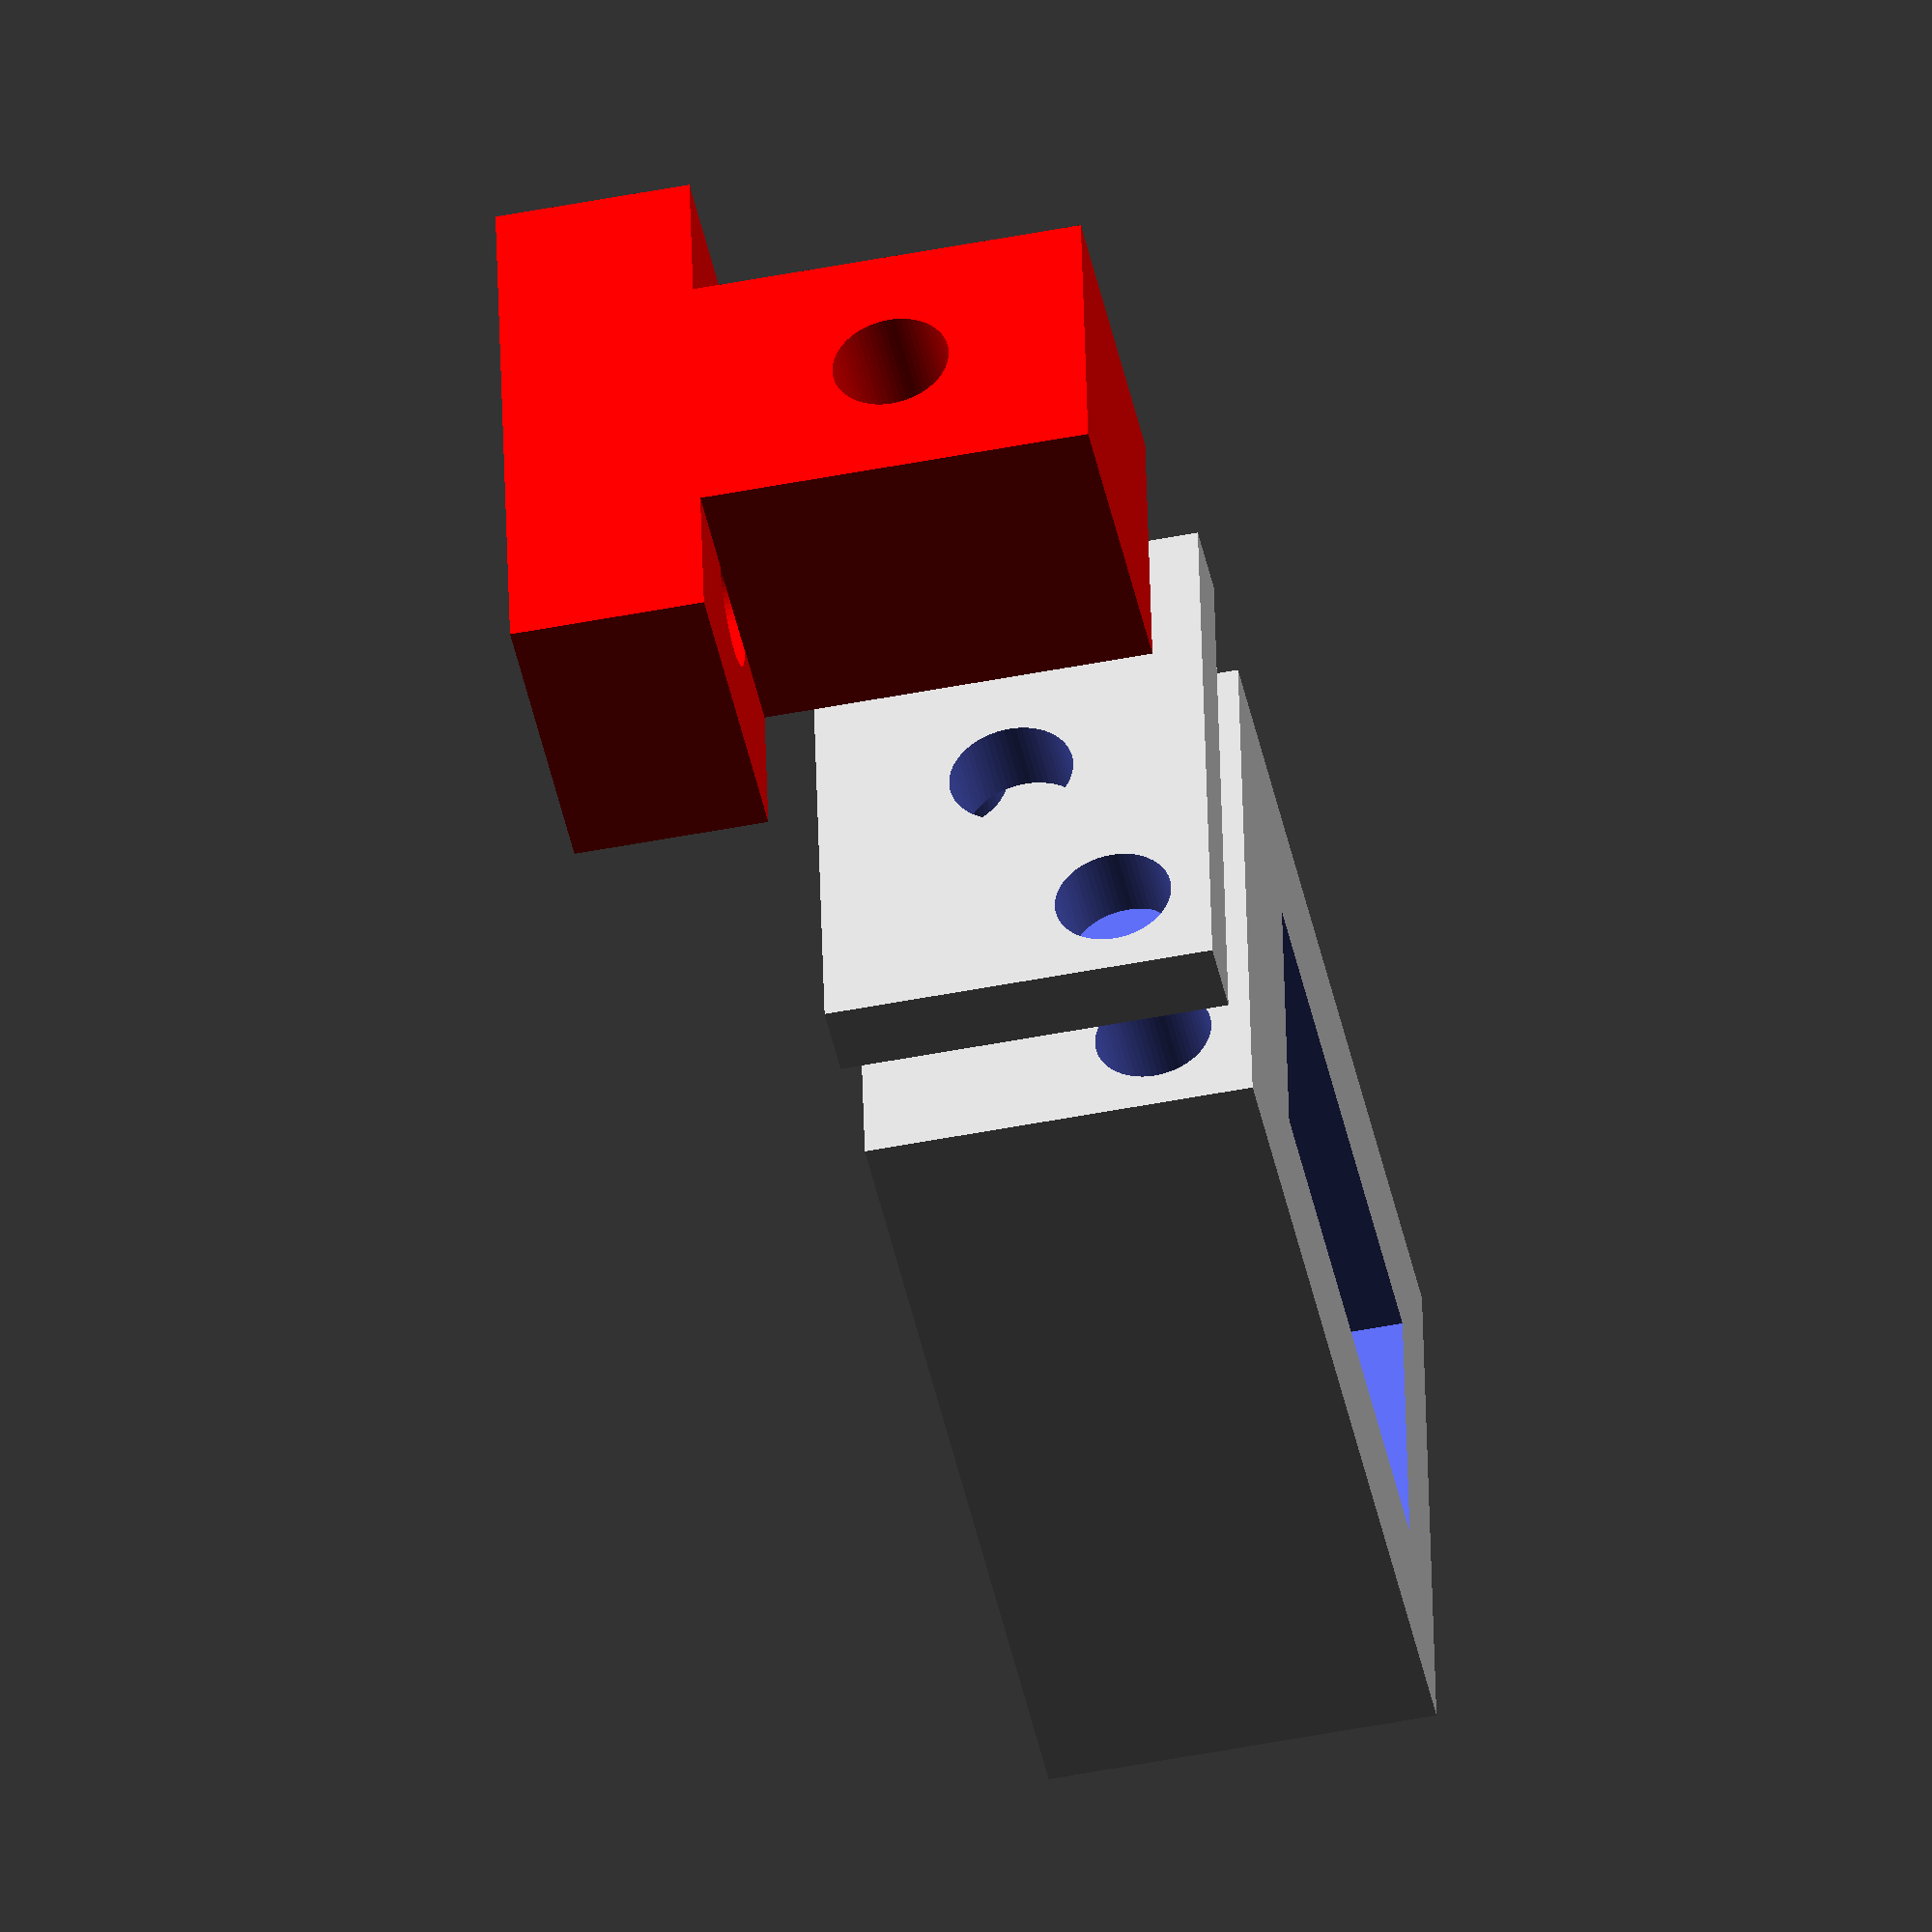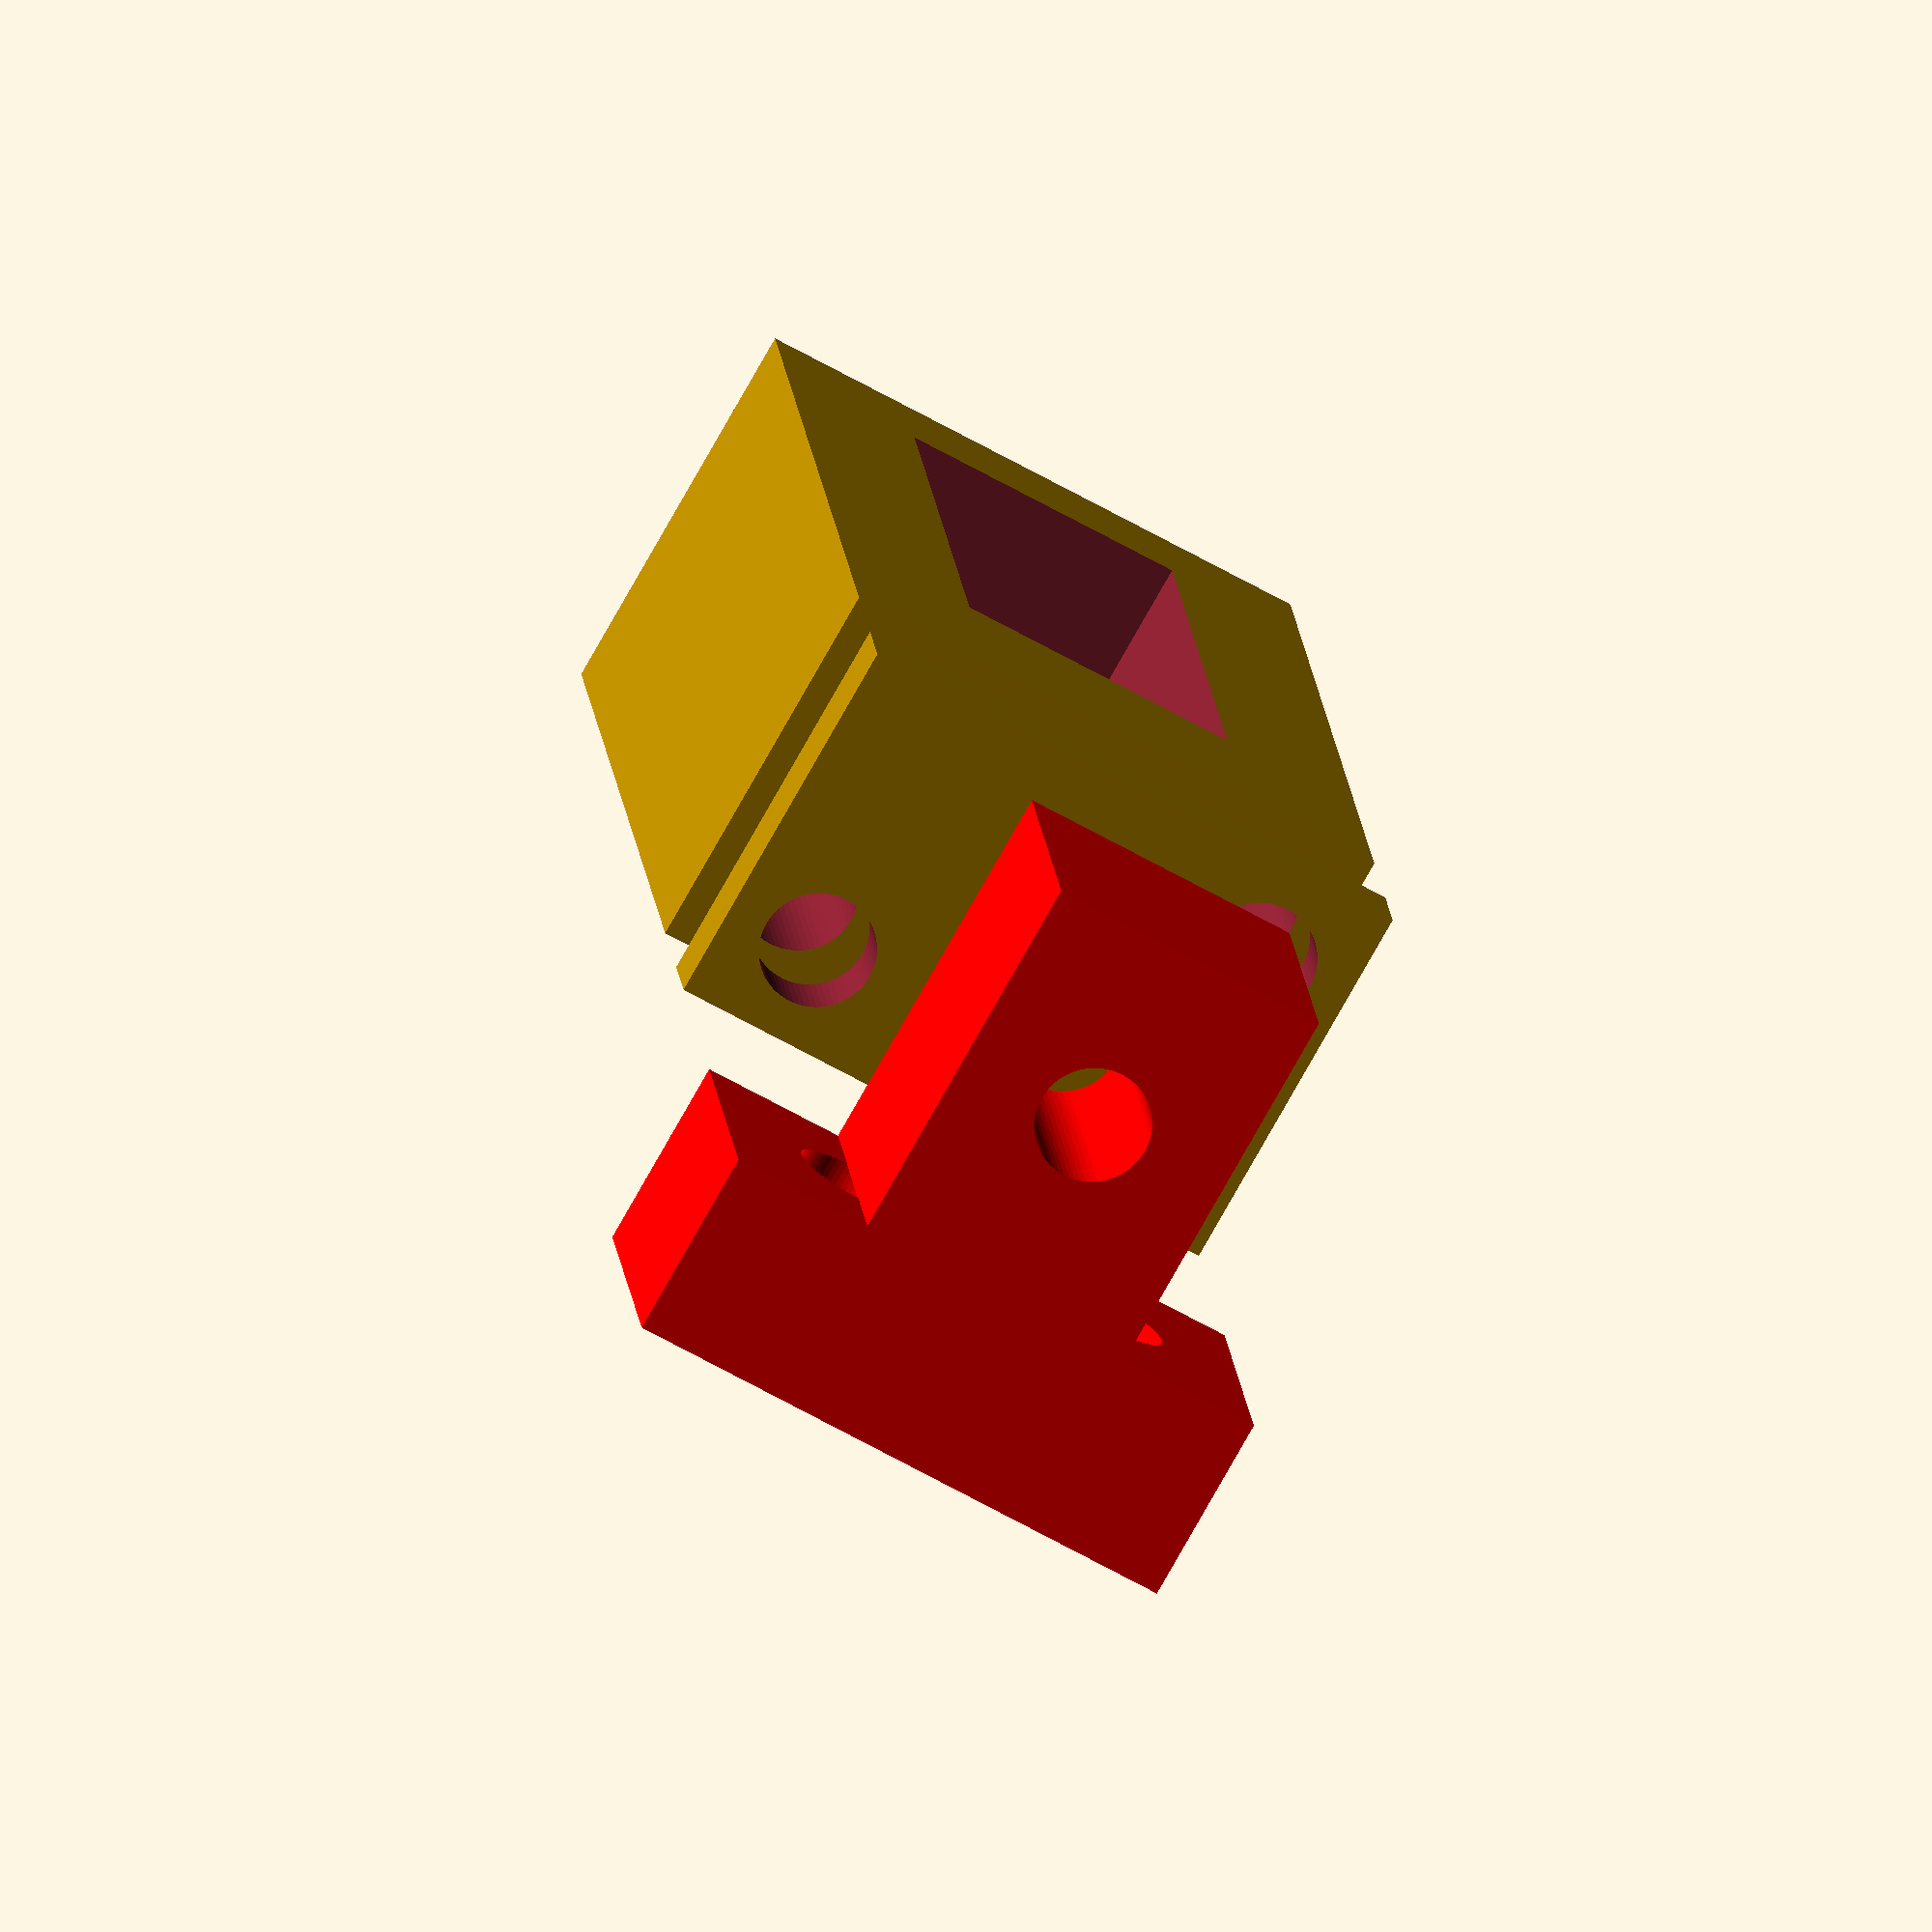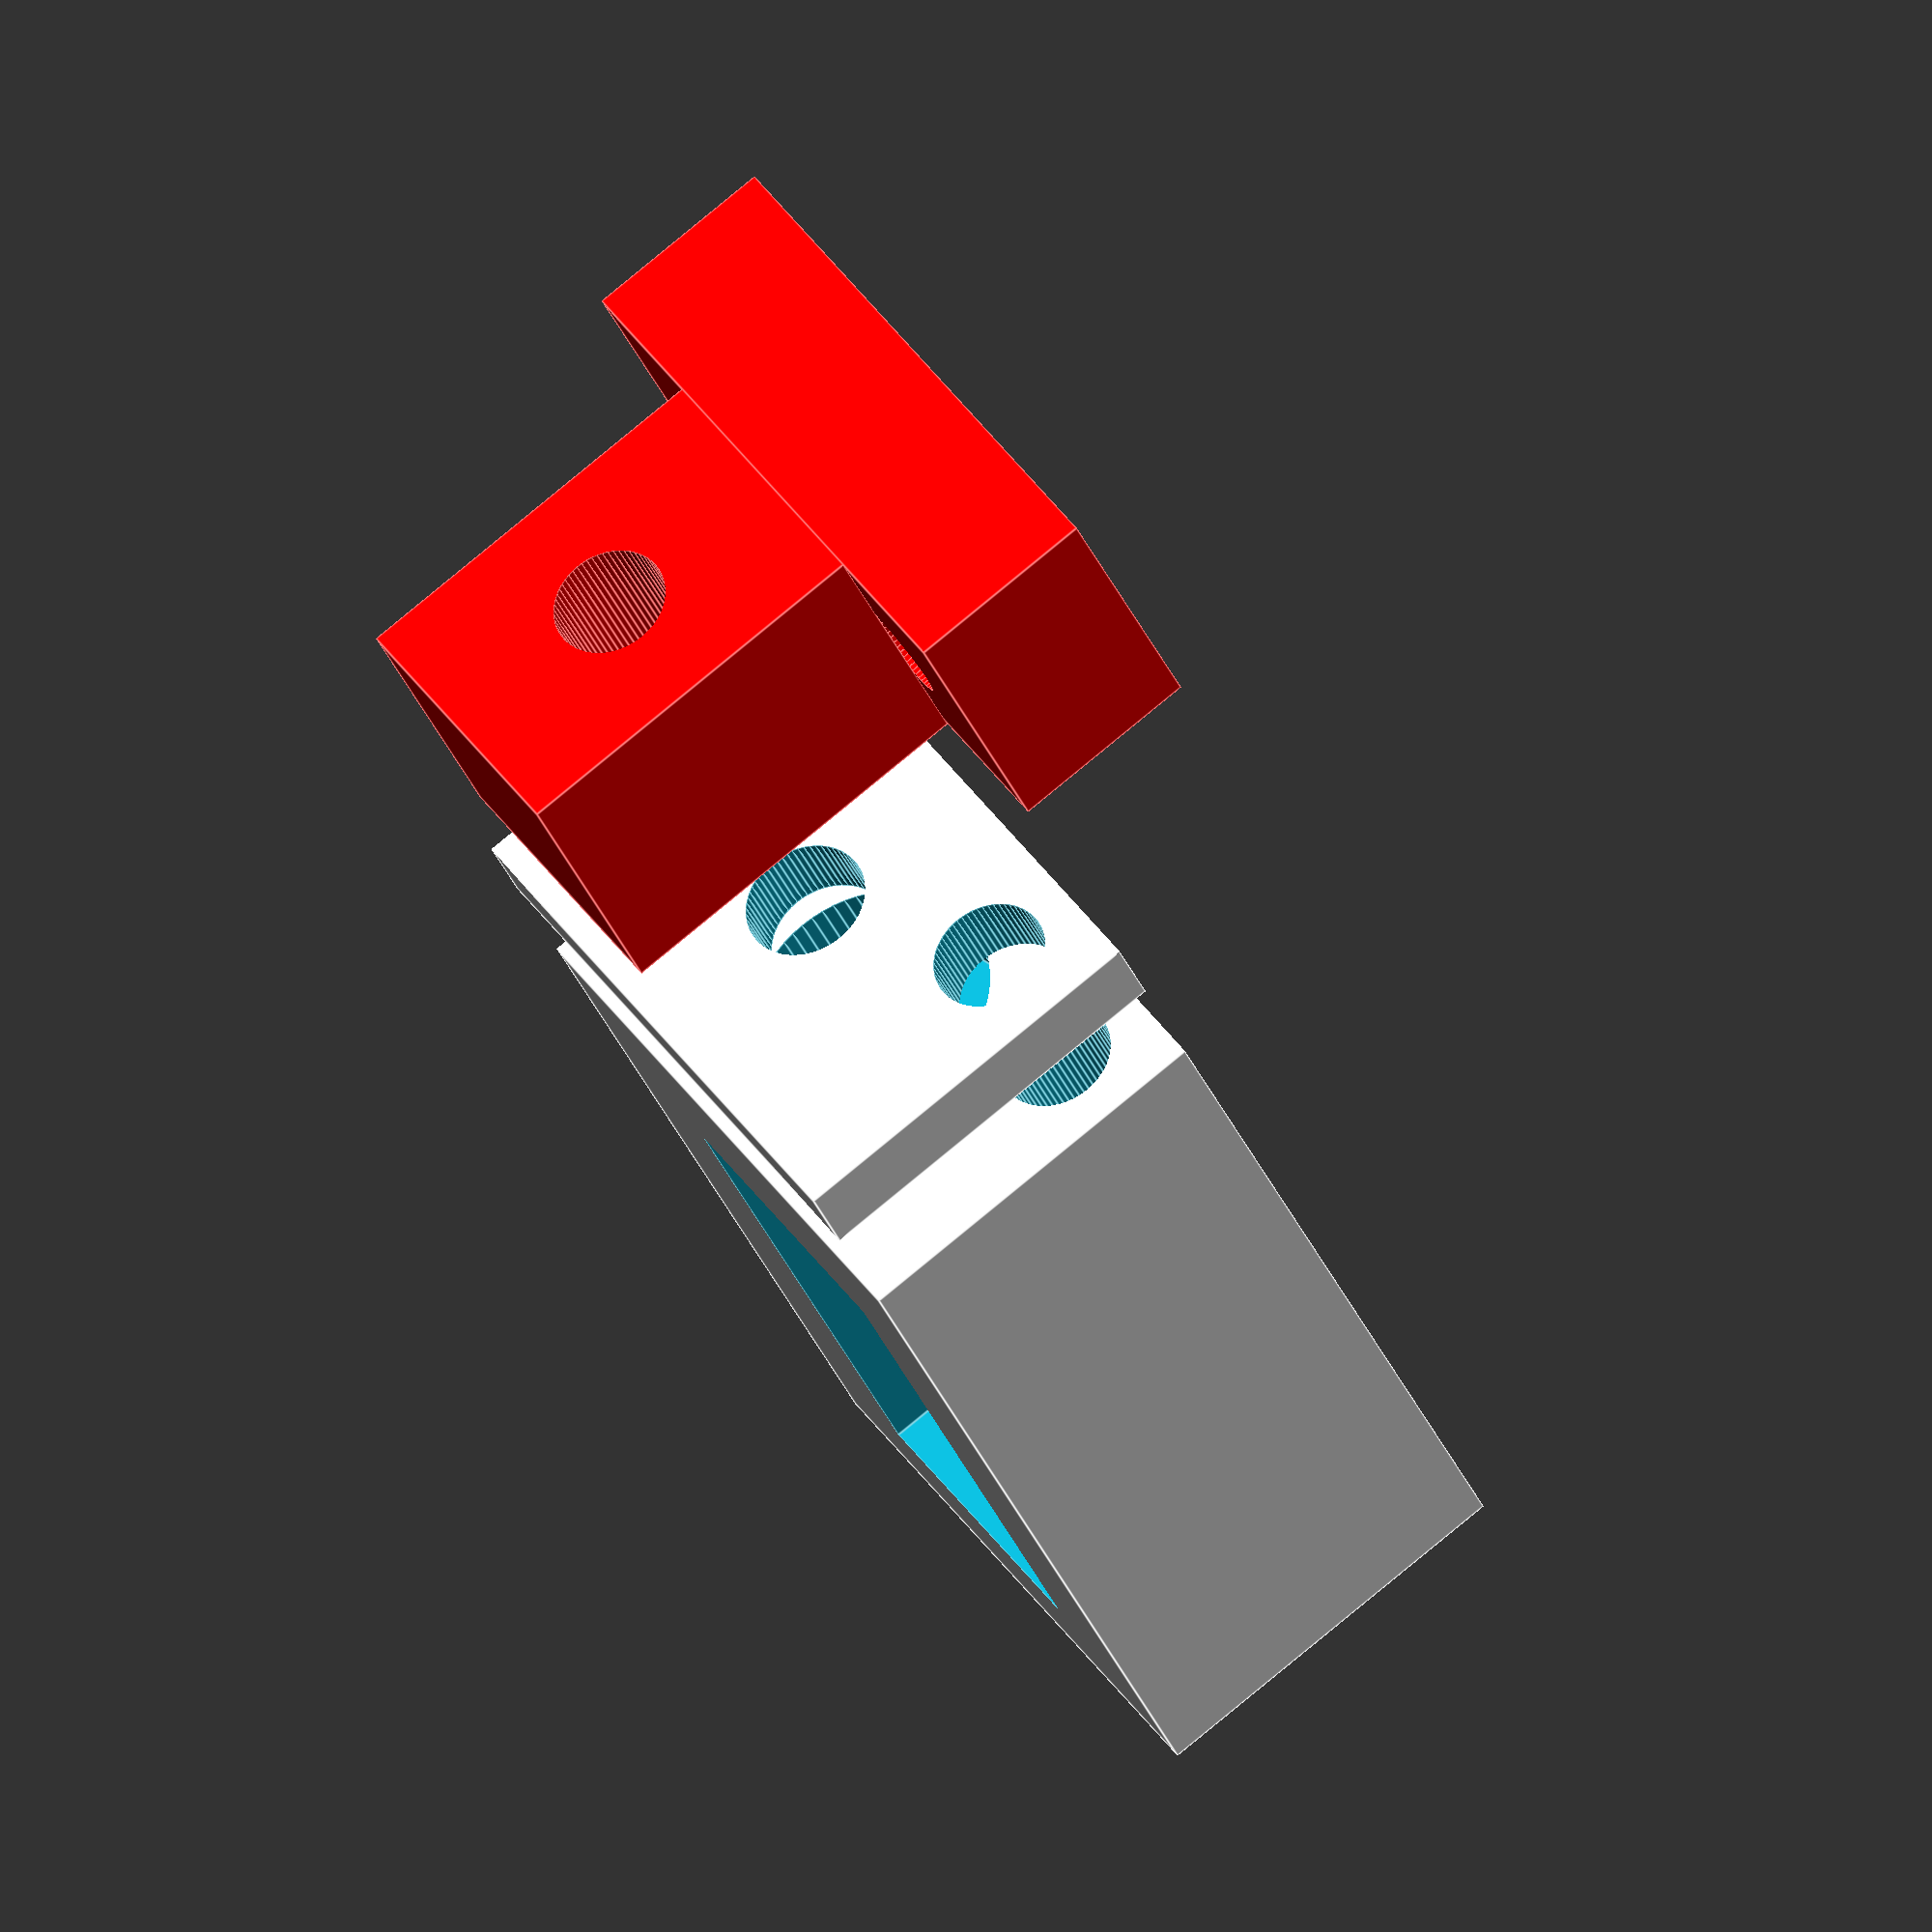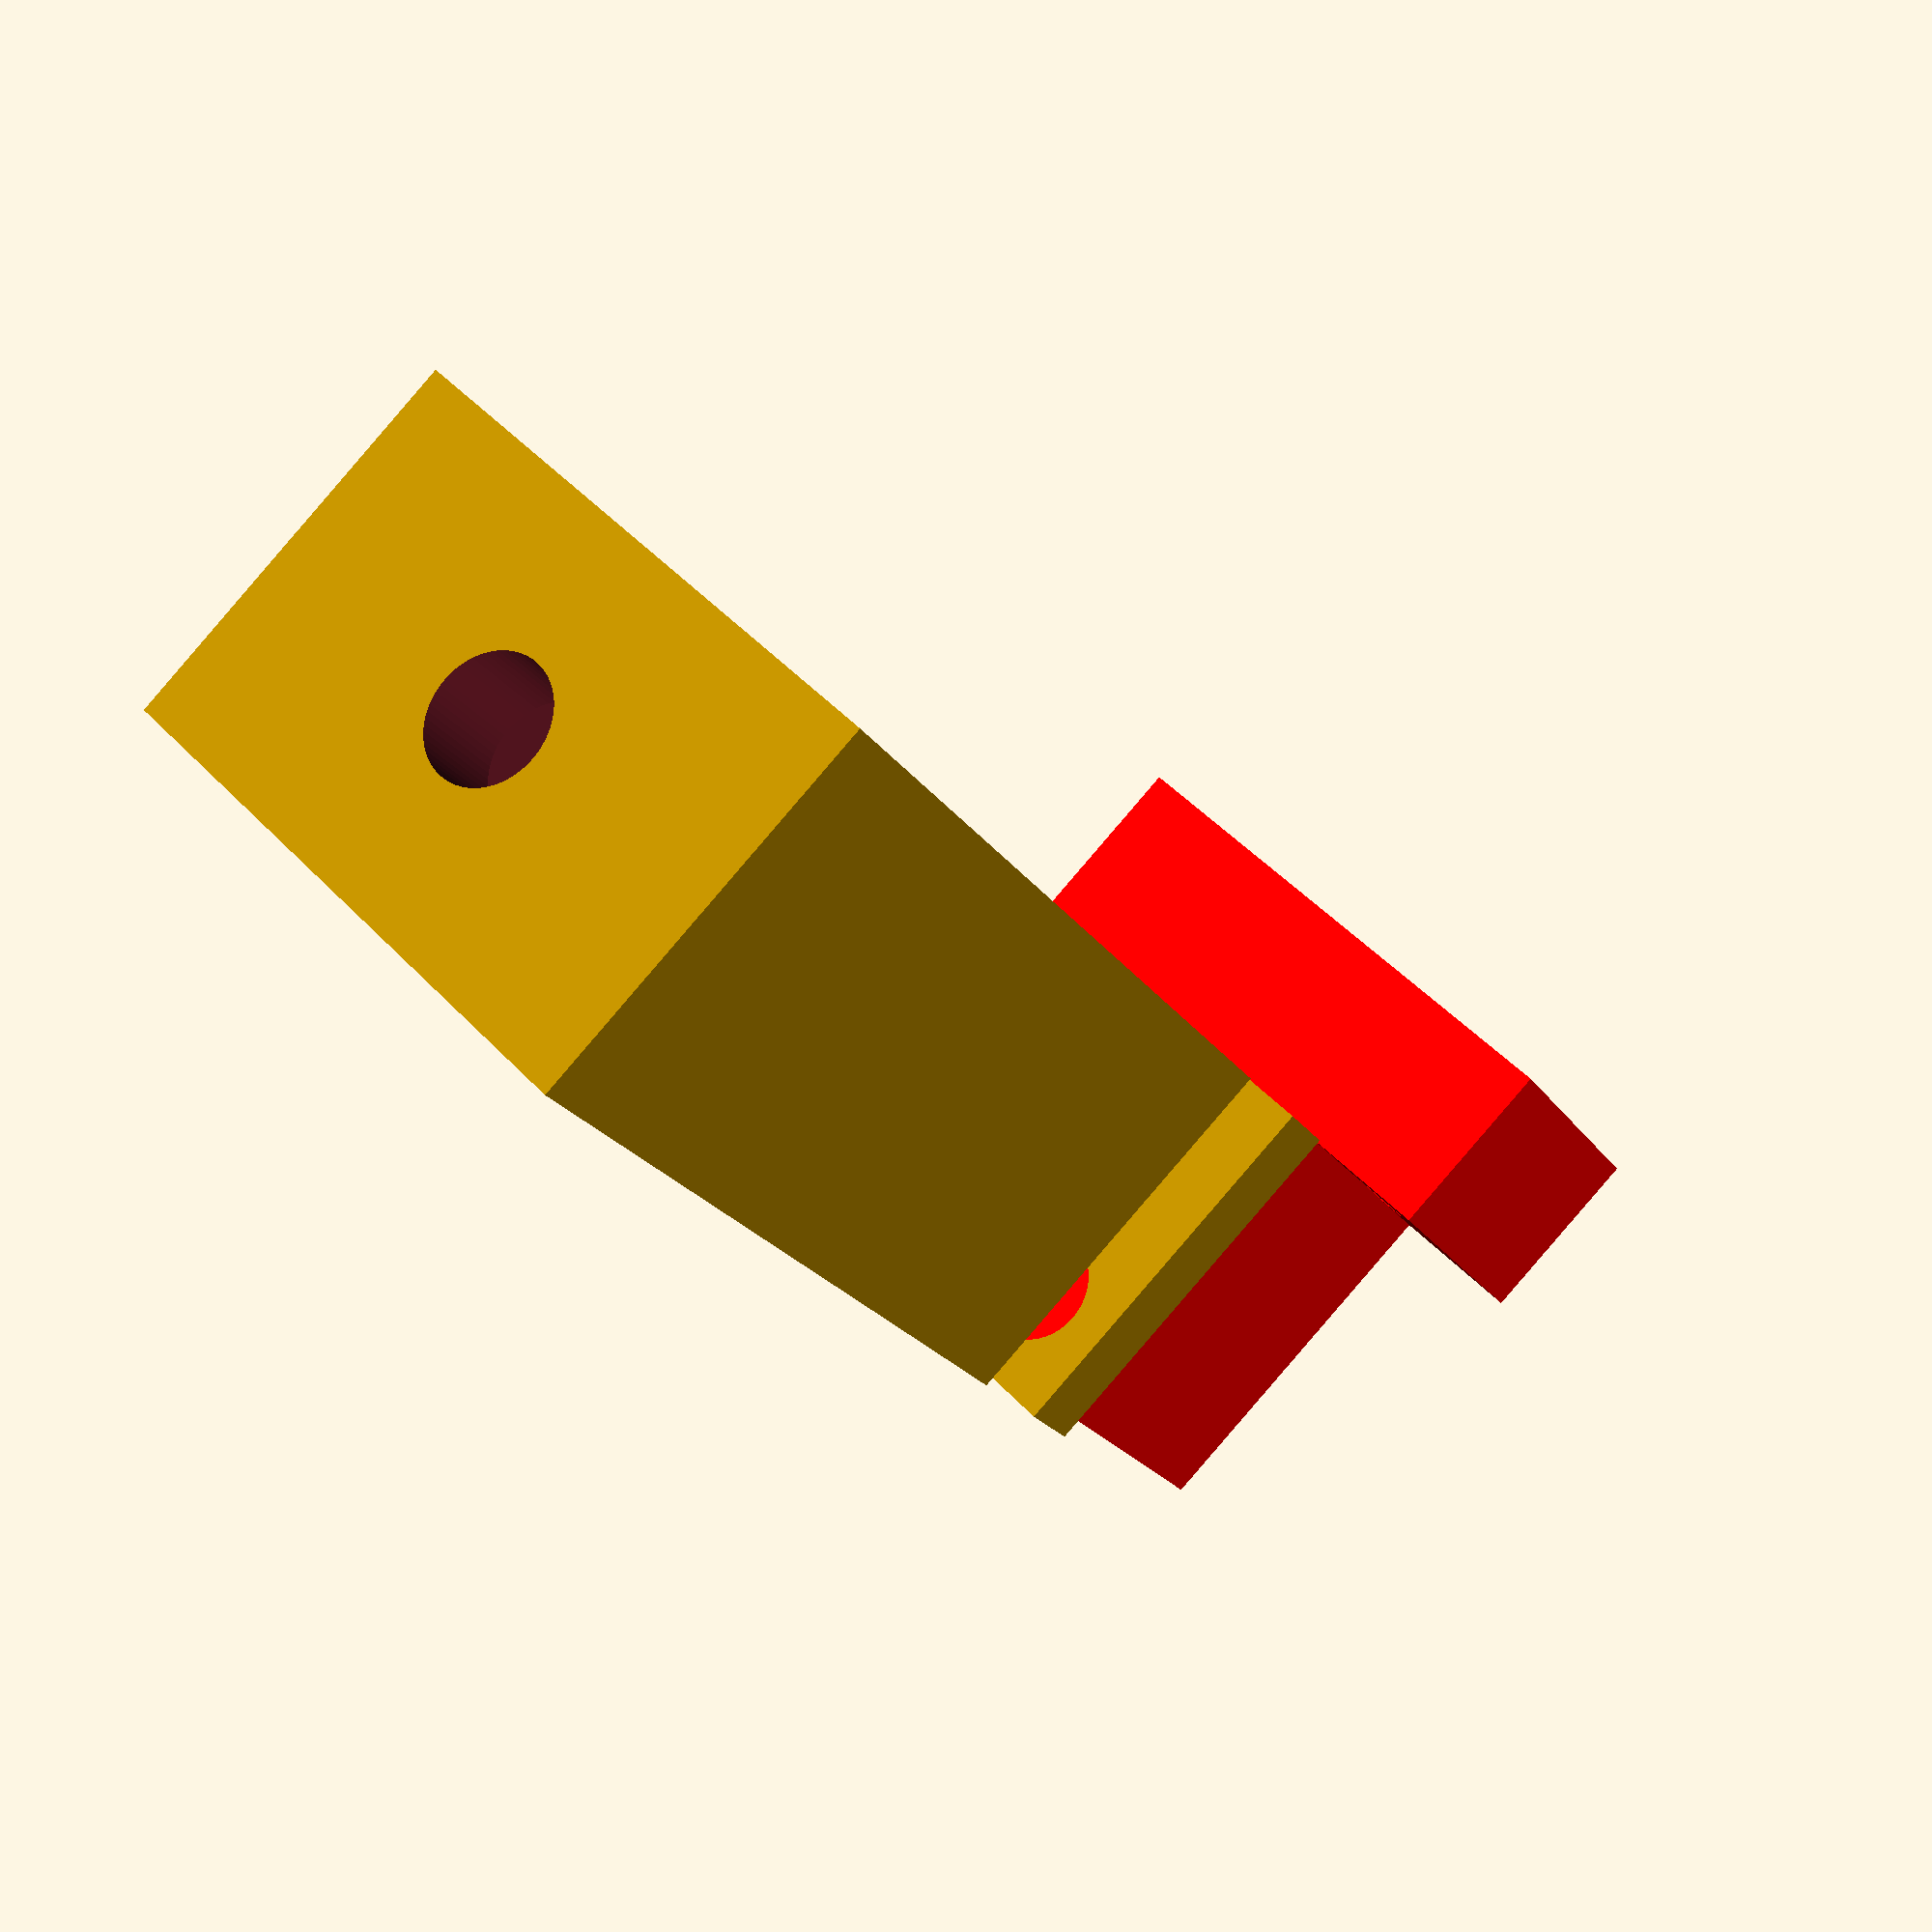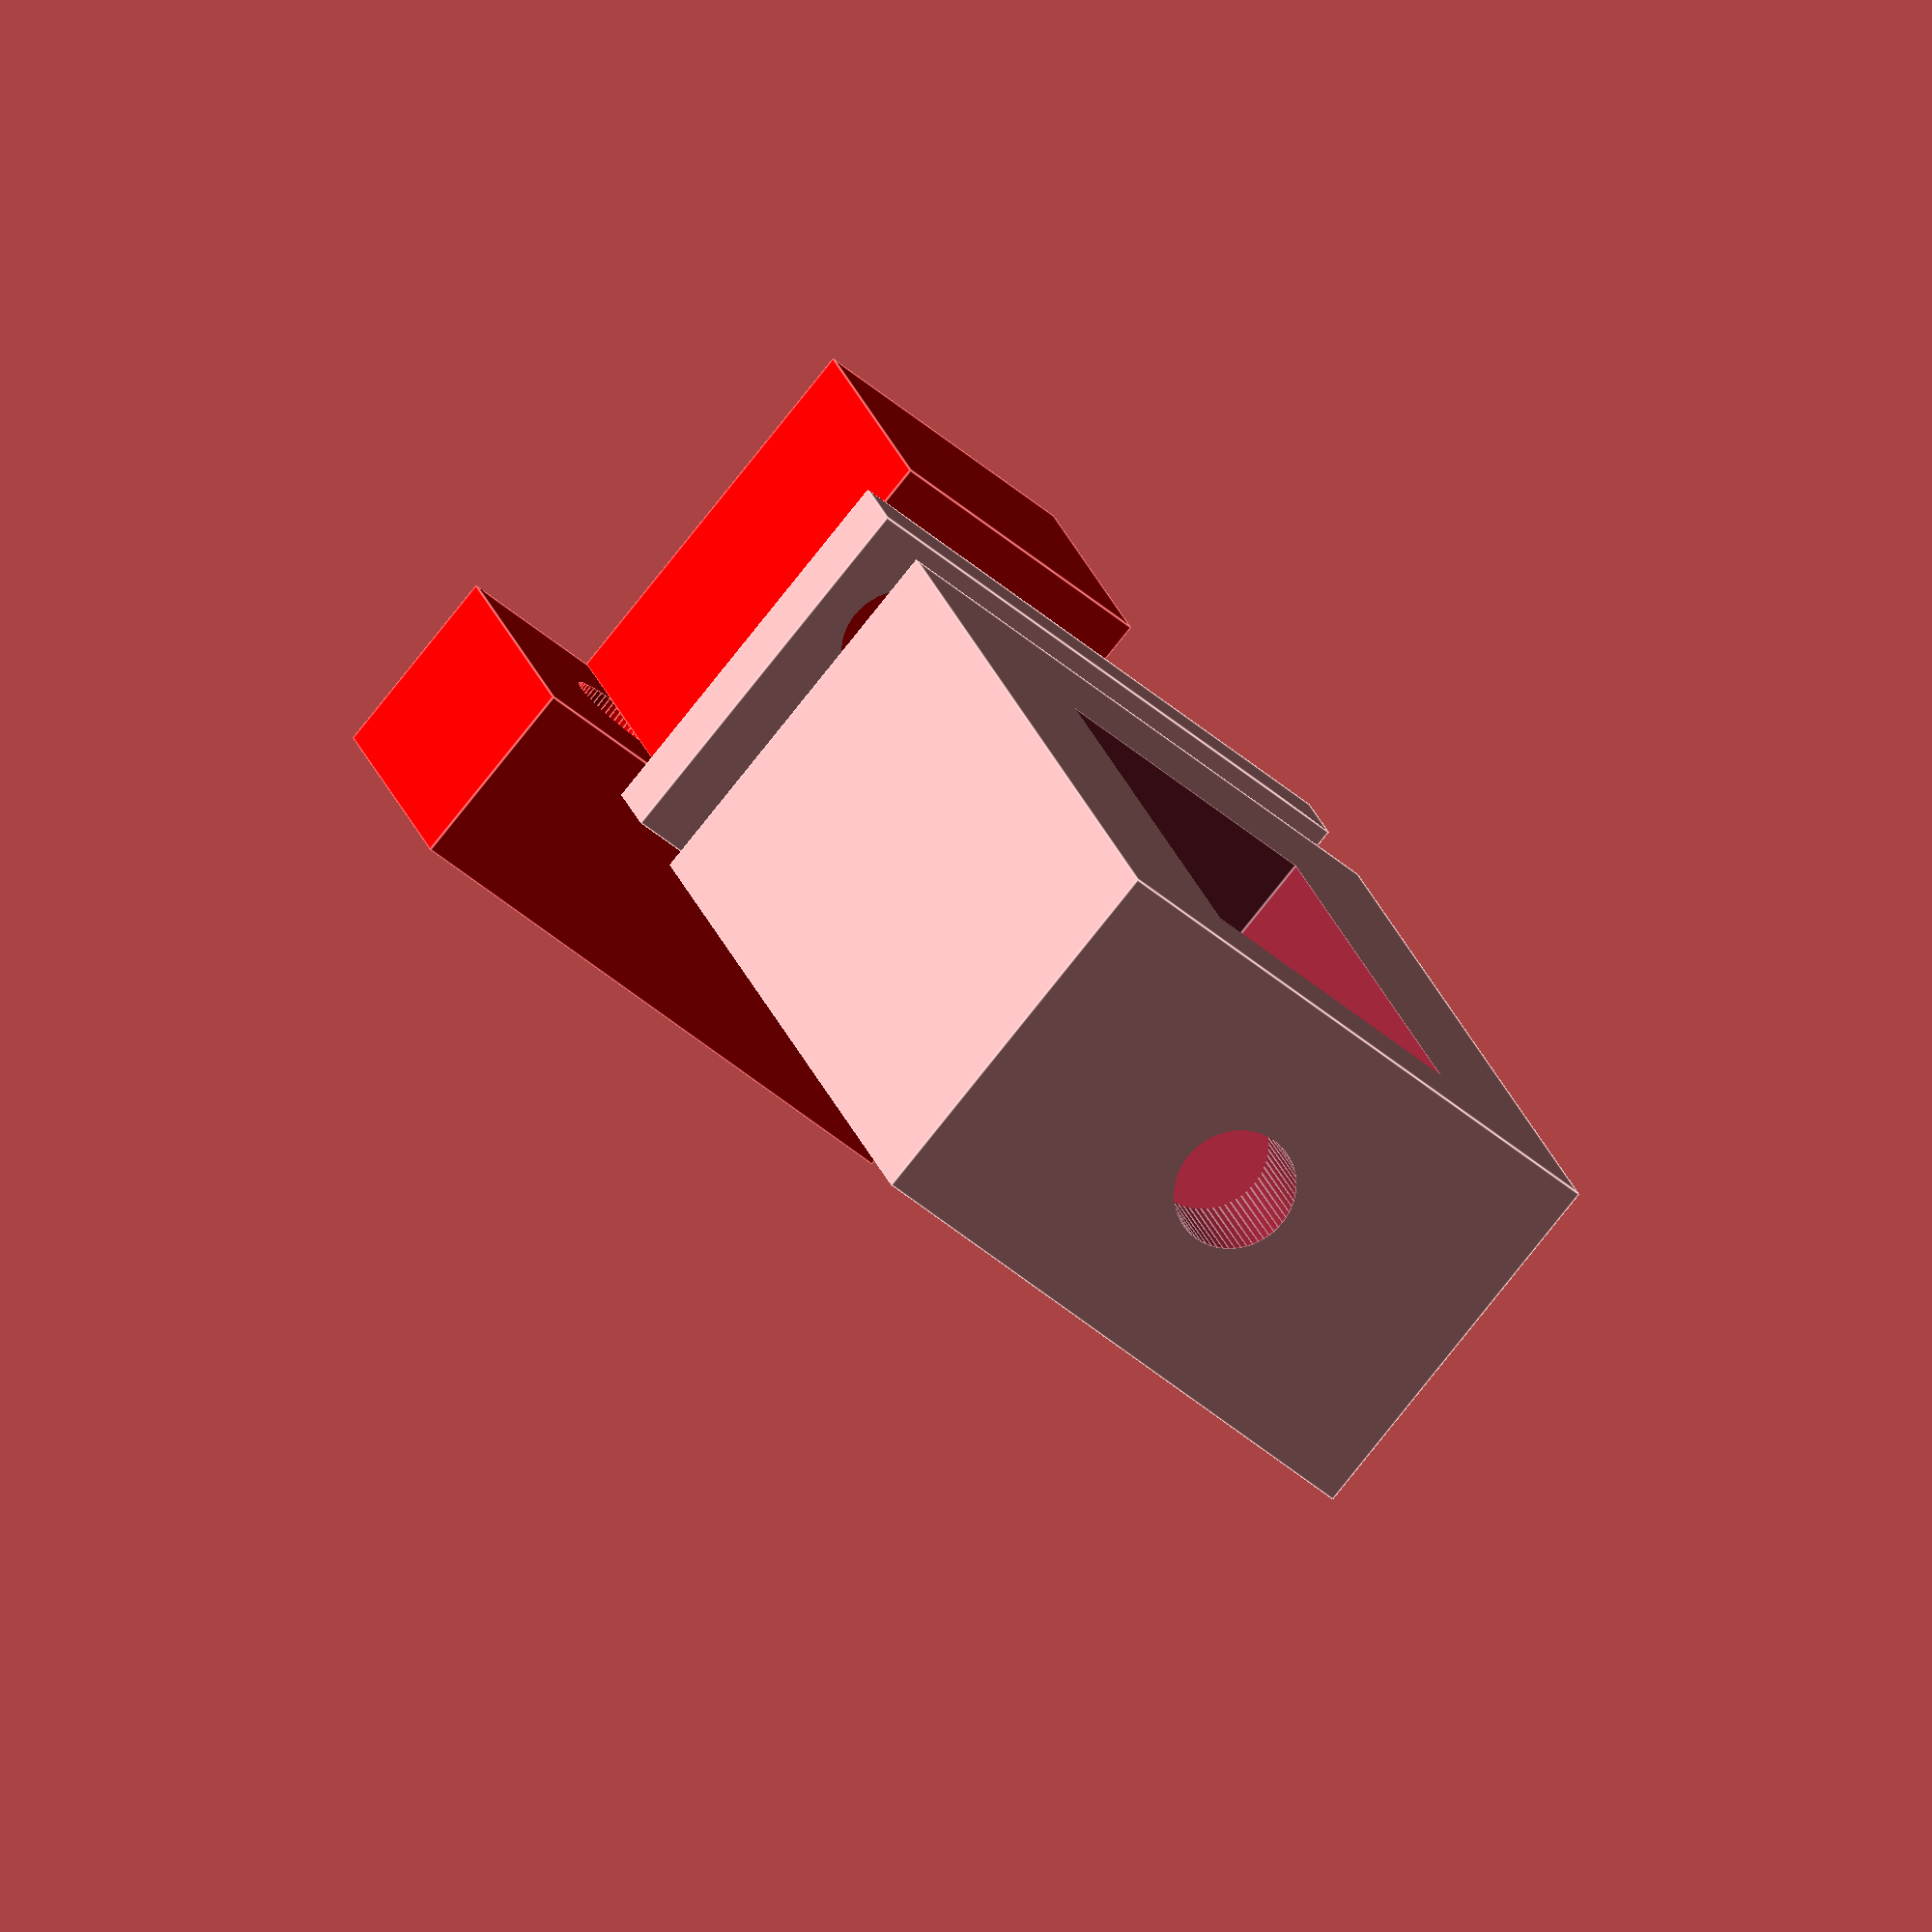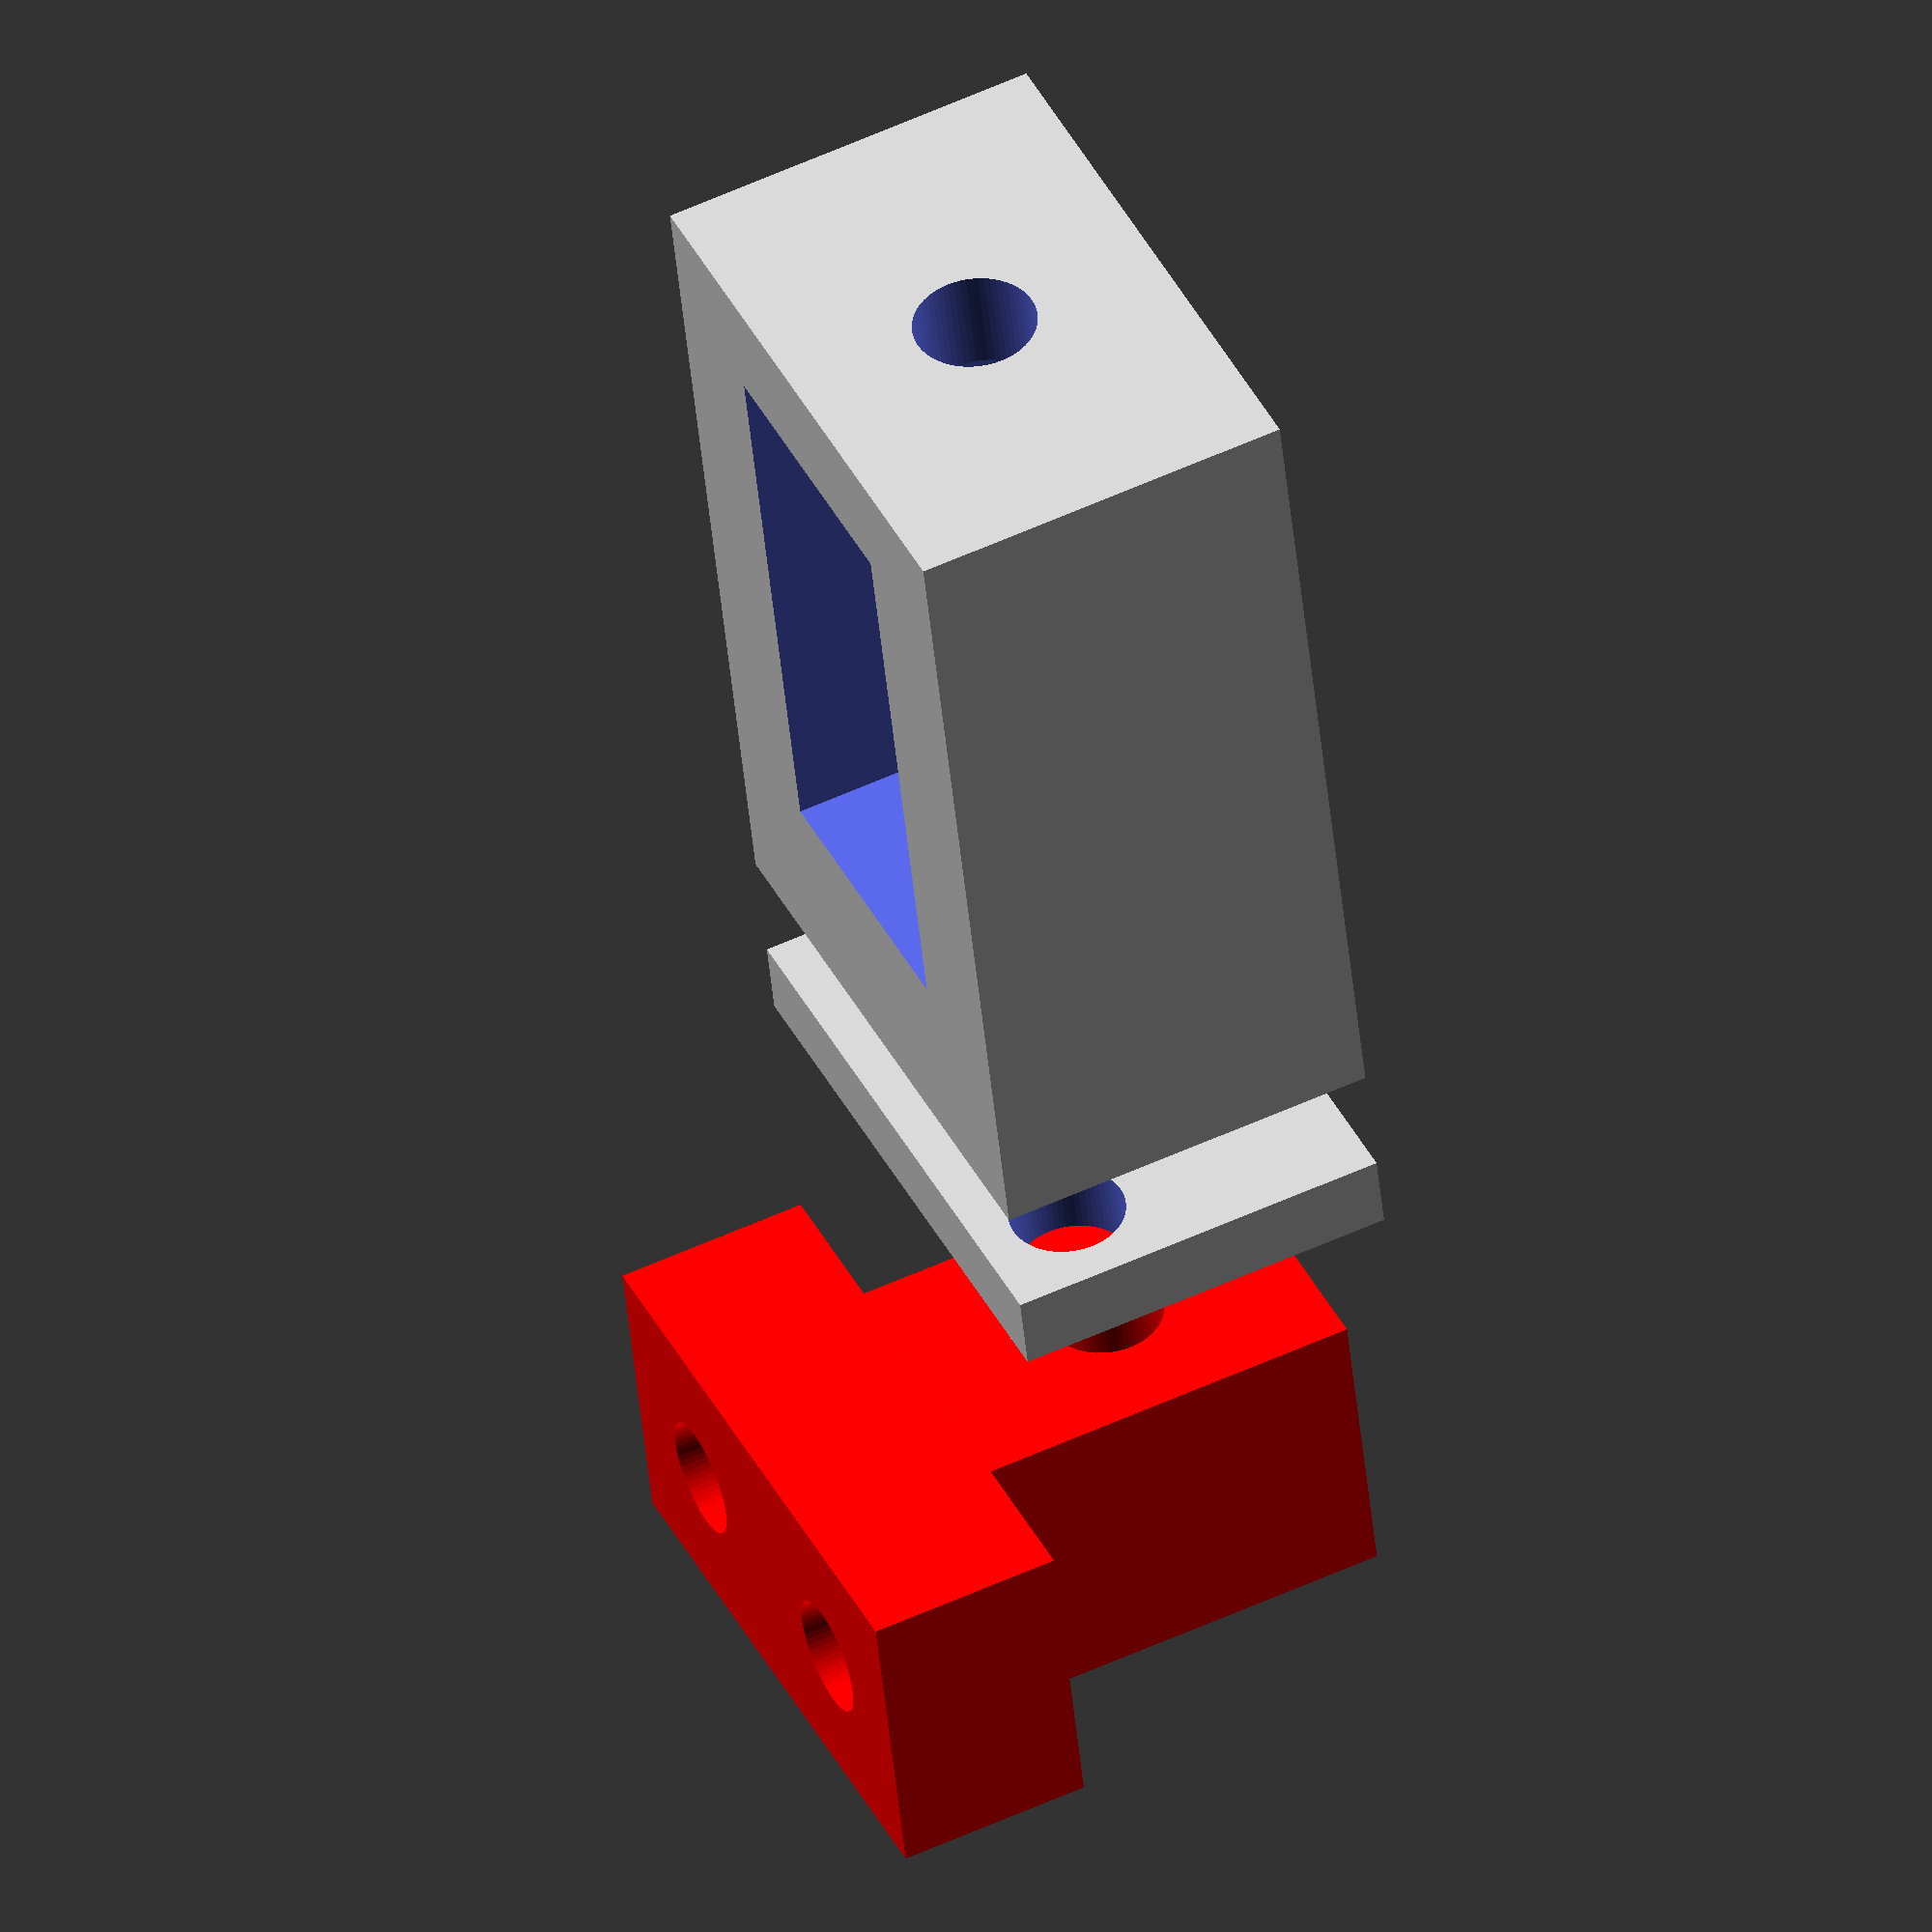
<openscad>

// precision-related
eps = 0.01;
$fn = $preview ? 64 : 128;

// M3 x 20
// threaded portion OD 2.92 ("3")
// threaded portion length 19.96 ("20")
// head OD 5.39
// head length 2.91
// hex driver clearance diameter 2.90

module bolt_clearance() {
    cylinder(2.91, d=5.39+1, center=false);
    translate([0, 0, 2.91-eps])
        cylinder(20, d=3+0.2, center=false);
}

module frame(frame_width = 15) {
    bolt_length = 2.91 + 19.96;

    module cap_mount() {
        // holes to mount cap onto frame
        translate([3/2+1, -eps, 10/4])
        rotate([-90,0,0])
            cylinder(5, d=3, center=false);
        translate([frame_width-(3/2+1), -eps, 10-10/4])
        rotate([-90,0,0])
            cylinder(5, d=3, center=false);
    }

    difference() {
        cube([frame_width, bolt_length, 10]);
        translate([frame_width/2, -eps, 10/2])
        rotate([-90,0,0])
            bolt_clearance();
        translate([frame_width/4, 5, -eps])
            cube([frame_width/2, 15, 15]);
        cap_mount();
    }

    // the cap
    translate([0, -5, 0])
    difference() {
        cube([frame_width, 2, 10]);
        // clearance for hex driver to turn bolt
        translate([frame_width/2, -eps, 5])
        rotate([-90,0,0])
            cylinder(2+2*eps, d=3+0.2, center=false);
        cap_mount();
    }
}

module carriage(frame_width=15) {
    difference() {
        translate([-frame_width/4,0,10])
            cube([frame_width, 8, 5]);
        translate([0, 8/2, 10-eps])
            cylinder(5+2*eps, d=3, center=false);
        translate([frame_width/2, 8/2, 10-eps])
            cylinder(5+2*eps, d=3, center=false);
    }
    difference() {
        cube([frame_width/2, 8, 10+eps]);
        translate([frame_width/4, -eps, 10/2])
        rotate([-90,0,0])
            cylinder(8+2*eps, d=3, center=false);
    }
}

frame(15);

color("red")
translate([15/4, -20, 0])
    carriage(15);
</openscad>
<views>
elev=232.1 azim=96.9 roll=78.2 proj=o view=solid
elev=256.3 azim=186.1 roll=29.3 proj=o view=wireframe
elev=97.0 azim=31.3 roll=309.4 proj=o view=edges
elev=89.3 azim=212.1 roll=319.3 proj=p view=wireframe
elev=260.2 azim=18.2 roll=38.5 proj=o view=edges
elev=304.7 azim=347.5 roll=64.1 proj=o view=solid
</views>
